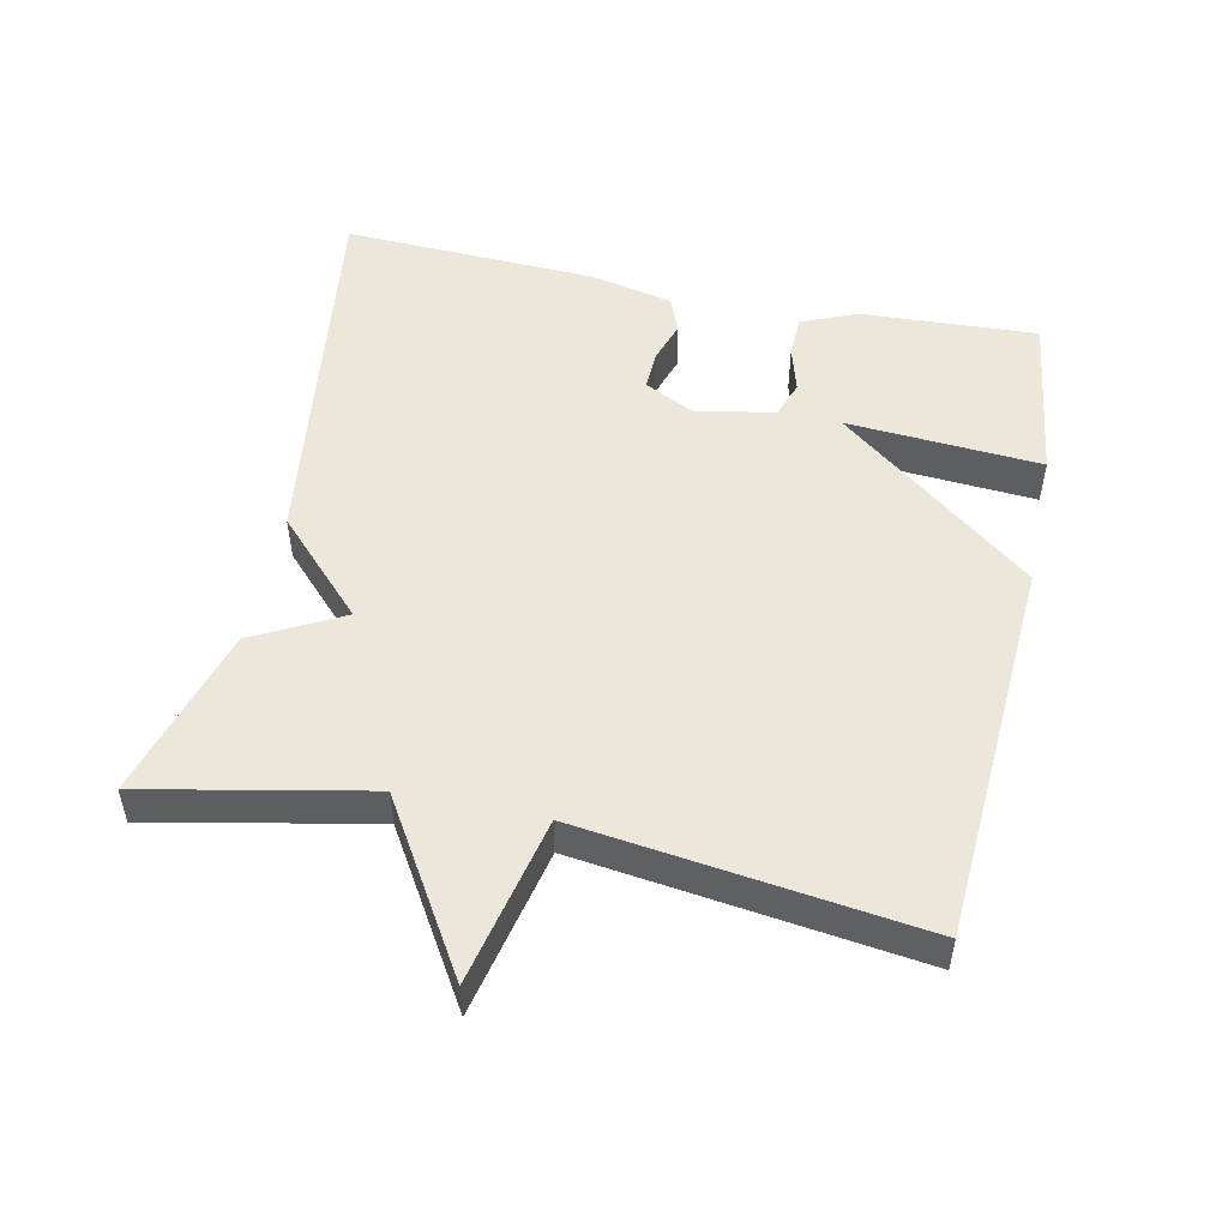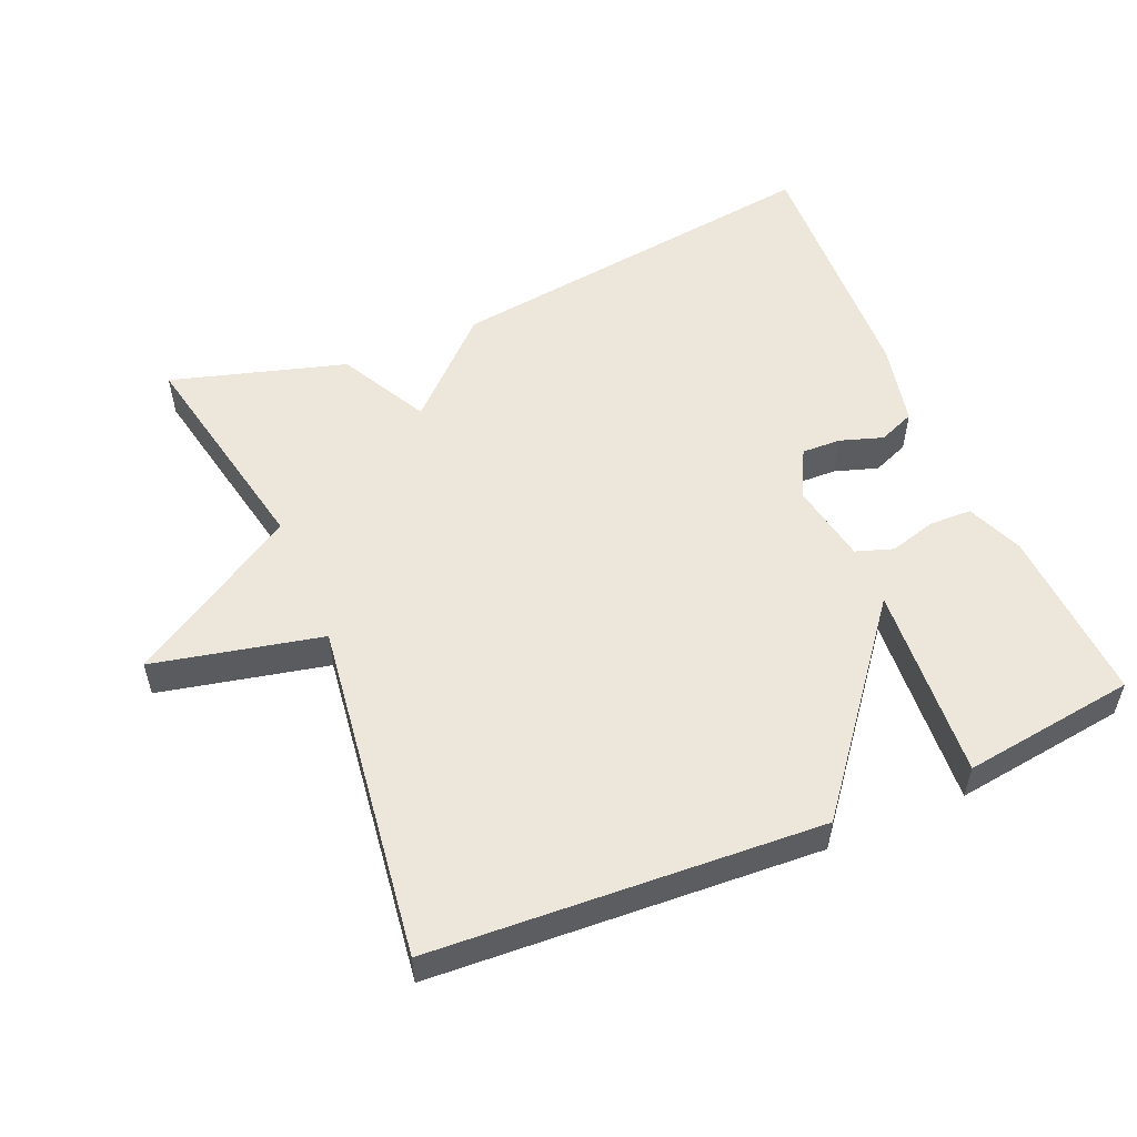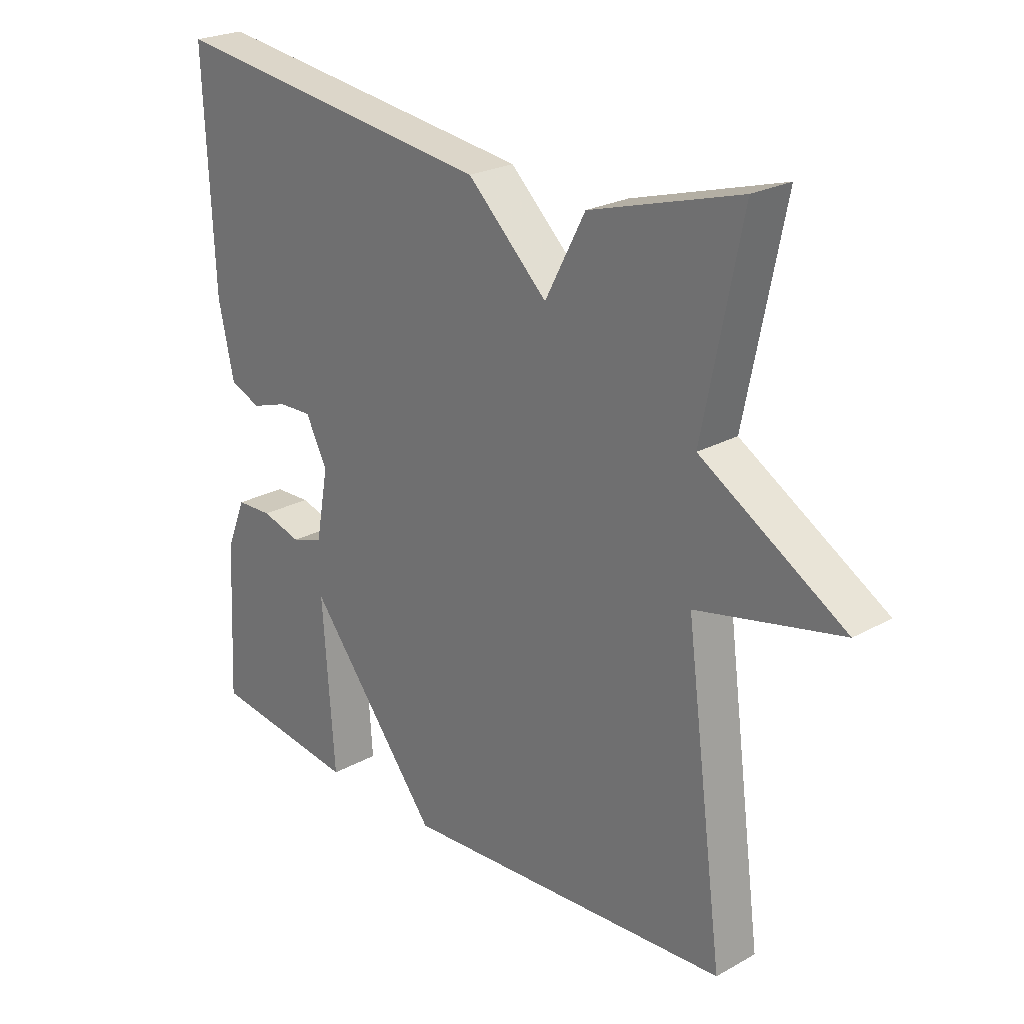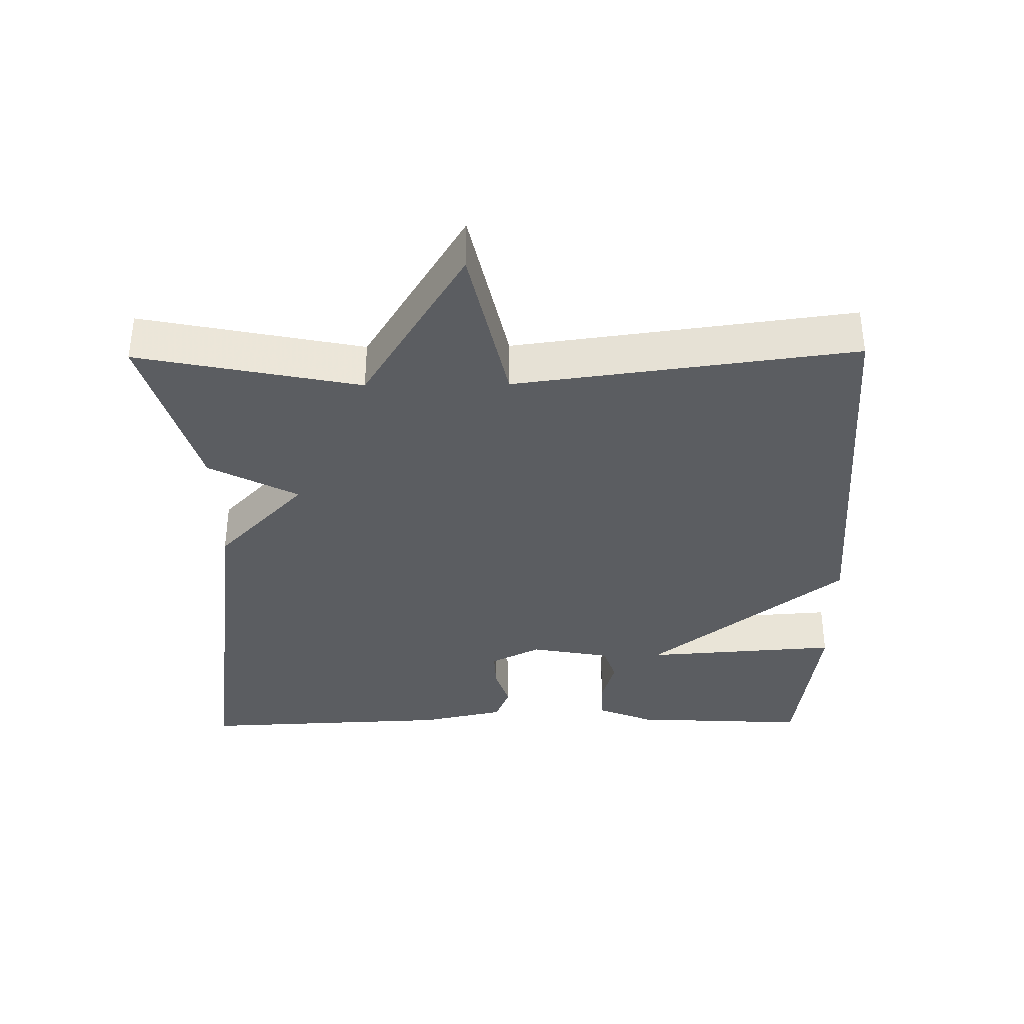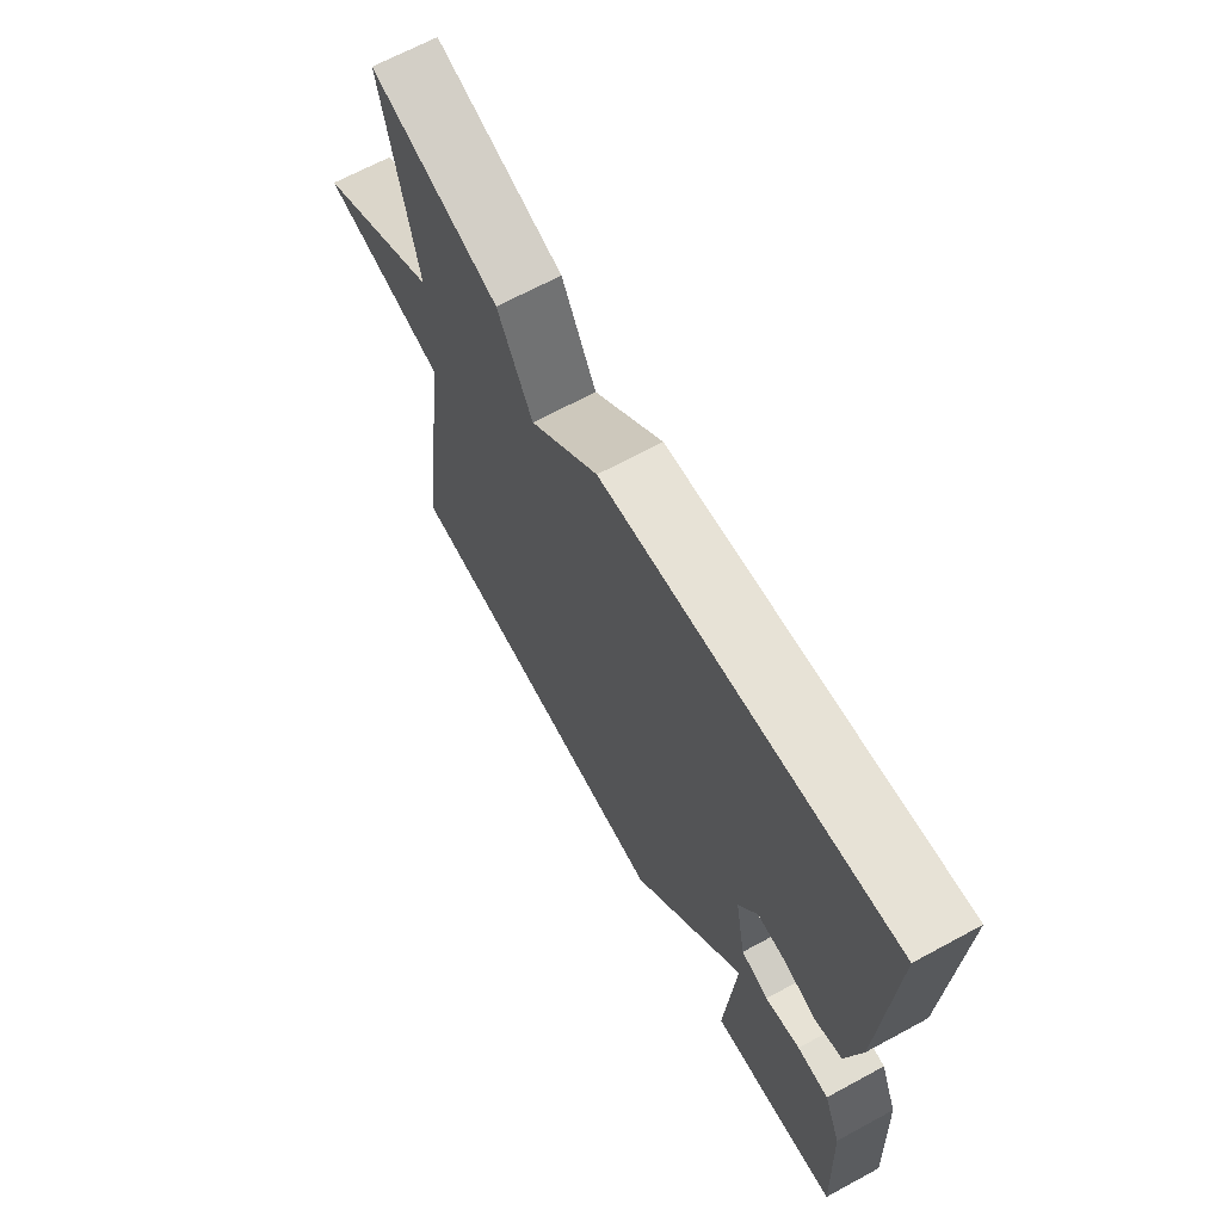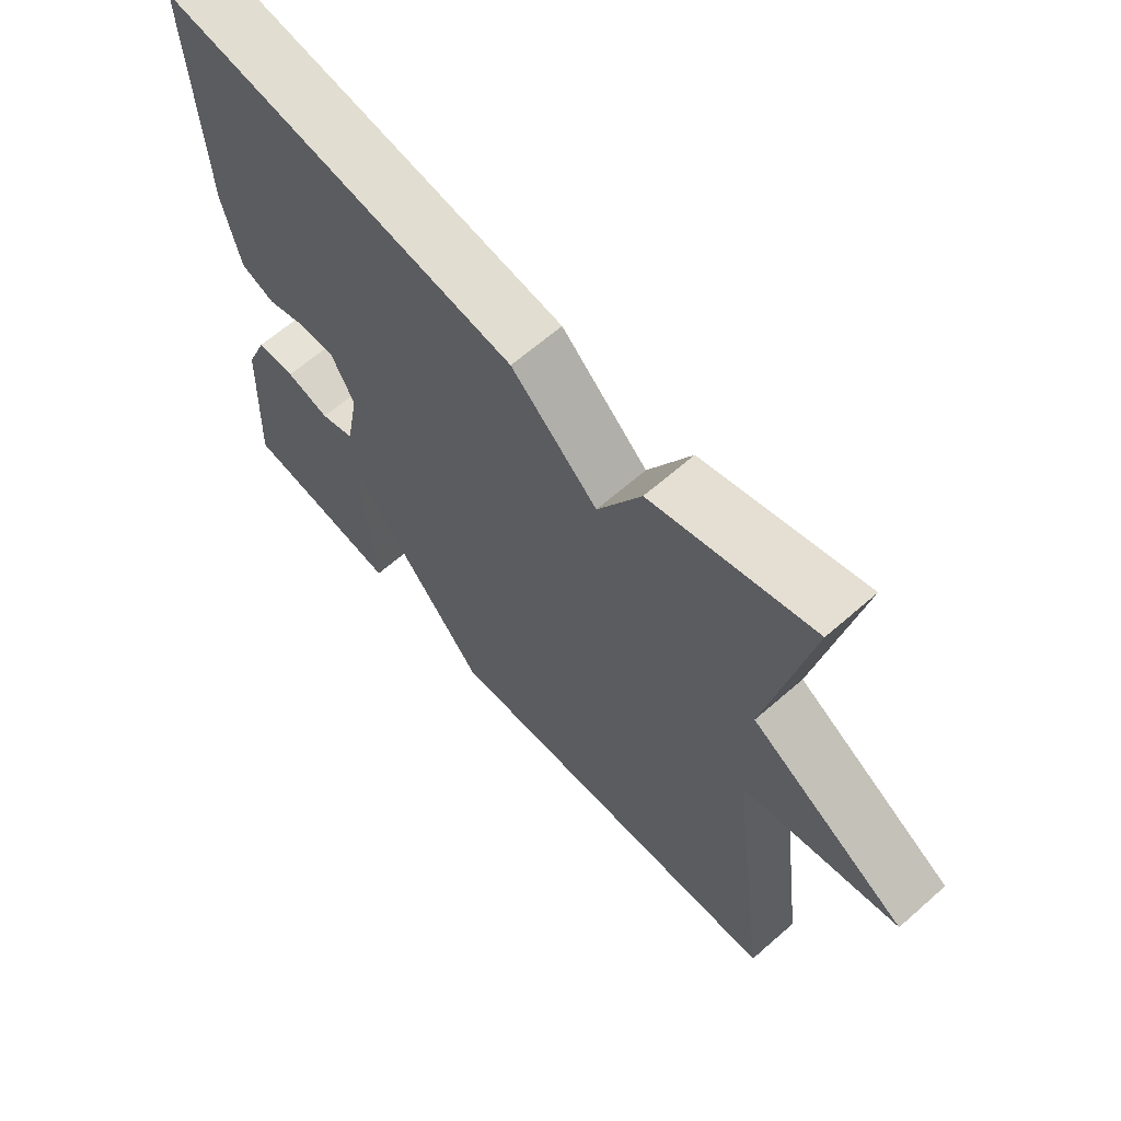
<metadata>
{"format":"obj","ext":"obj","renderer":"f3d","projection":"perspective","resolution":1024,"background":"white","views":[{"elev":51.0,"azim":101.9,"up":"+Y"},{"elev":54.0,"azim":156.9,"up":"+Y"},{"elev":24.0,"azim":47.4,"up":"+Z"},{"elev":-36.1,"azim":90.7,"up":"+Y"},{"elev":67.3,"azim":-118.5,"up":"+Z"},{"elev":64.0,"azim":48.5,"up":"+Z"}]}
</metadata>
<code>
v -0.5 0.07 -0.5
v -0.487 0.07 -0.248
v -0.454 0.07 -0.168
v -0.394 0.07 -0.166
v -0.327 0.07 -0.185
v -0.274 0.07 -0.167
v -0.253 0.07 -0.053
v -0.289 0.07 0.018
v -0.345 0.07 0.016
v -0.406 0.07 -0.004
v -0.458 0.07 0.017
v -0.484 0.07 0.136
v -0.5 0.07 0.5
v 0.051 0.07 0.427
v 0.184 0.07 0.3
v 0.251 0.07 0.427
v 0.5 0.07 0.5
v 0.436 0.07 0.183
v 0.676 0.07 0.036
v 0.436 0.07 -0.017
v 0.5 0.07 -0.5
v -0.053 0.07 -0.533
v -0.273 0.07 -0.255
v -0.253 0.07 -0.533
v -0.5 0 -0.5
v -0.487 0 -0.248
v -0.454 0 -0.168
v -0.394 0 -0.166
v -0.327 0 -0.185
v -0.274 0 -0.167
v -0.253 0 -0.053
v -0.289 0 0.018
v -0.345 0 0.016
v -0.406 0 -0.004
v -0.458 0 0.017
v -0.484 0 0.136
v -0.5 0 0.5
v 0.051 0 0.427
v 0.184 0 0.3
v 0.251 0 0.427
v 0.5 0 0.5
v 0.436 0 0.183
v 0.676 0 0.036
v 0.436 0 -0.017
v 0.5 0 -0.5
v -0.053 0 -0.533
v -0.273 0 -0.255
v -0.253 0 -0.533
f 3 4 5
f 2 3 5
f 1 2 5
f 24 1 5
f 23 24 5
f 23 5 6
f 22 23 6
f 21 22 6
f 20 21 6
f 20 6 7
f 19 20 7
f 18 19 7
f 15 16 17 18
f 15 18 7 8
f 13 14 15
f 12 13 15
f 11 12 15
f 10 11 15
f 9 10 15
f 8 9 15
f 29 28 27
f 29 27 26
f 29 26 25
f 29 25 48
f 29 48 47
f 30 29 47
f 30 47 46
f 30 46 45
f 30 45 44
f 31 30 44
f 31 44 43
f 31 43 42
f 42 41 40 39
f 32 31 42 39
f 39 38 37
f 39 37 36
f 39 36 35
f 39 35 34
f 39 34 33
f 39 33 32
f 1 25 26 2
f 2 26 27 3
f 3 27 28 4
f 4 28 29 5
f 5 29 30 6
f 6 30 31 7
f 7 31 32 8
f 8 32 33 9
f 9 33 34 10
f 10 34 35 11
f 11 35 36 12
f 12 36 37 13
f 13 37 38 14
f 14 38 39 15
f 15 39 40 16
f 16 40 41 17
f 17 41 42 18
f 18 42 43 19
f 19 43 44 20
f 20 44 45 21
f 21 45 46 22
f 22 46 47 23
f 23 47 48 24
f 24 48 25 1

</code>
